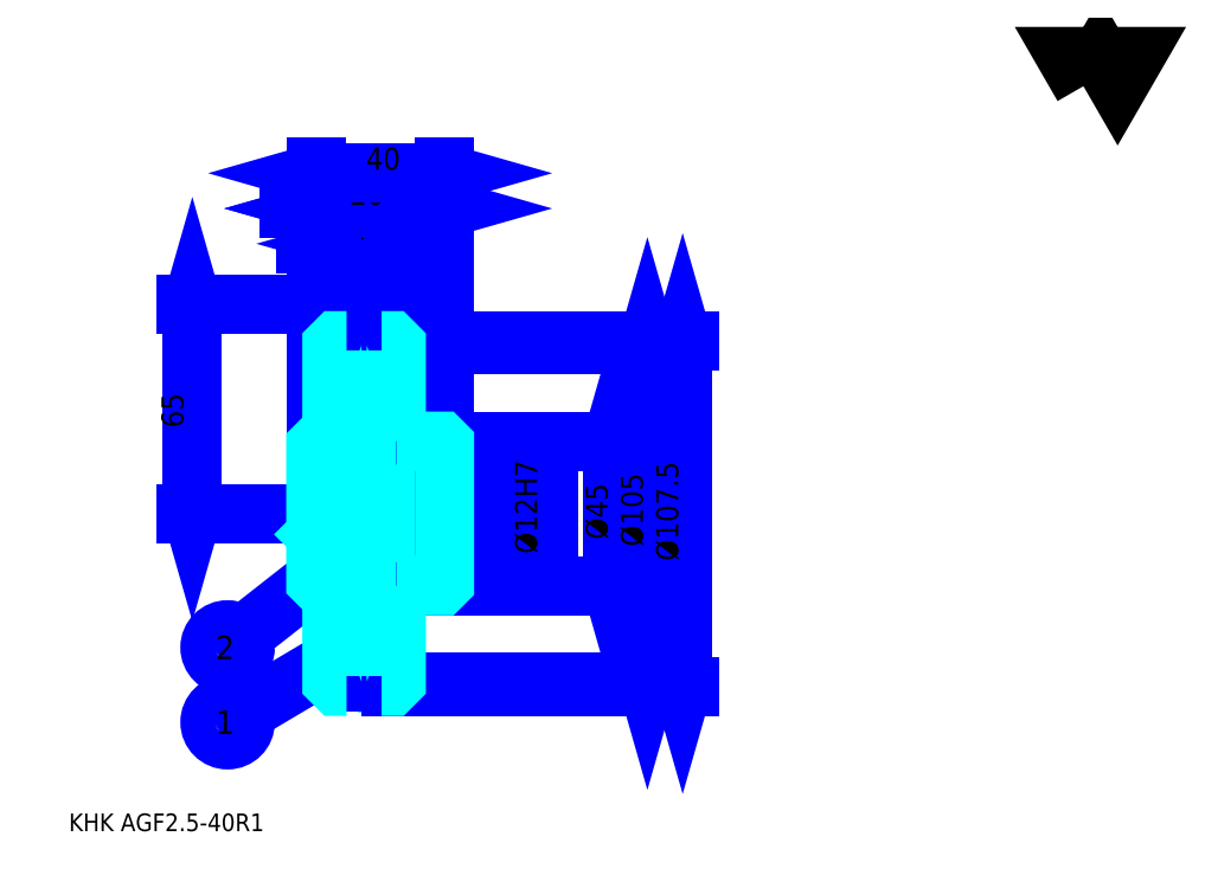
<metadata>
{"format":"dxf","ext":"dxf","renderer":"ezdxf+matplotlib","layout":"modelspace","background":"white","min_lineweight":24,"dpi":150}
</metadata>
<code>
0
SECTION
2
ENTITIES
0
TEXT
8
0
10
13.71
20
15.08
40
5.484
41
1
1
KHK AGF2.5-40R1
7
KANJI
50
0
51
0
0
TEXT
8
0
10
13.71
20
6.855
40
5.484
41
1
1

7
KANJI
50
0
51
0
0
TEXT
8
0
10
13.71
20
246.8
40
6.169
41
1
1

7
KANJI
50
0
51
0
0
POLYLINE
8
0
66
     1
70
     2
0
VERTEX
8
0
10
329
20
246.8
0
VERTEX
8
0
10
323.7
20
256
0
VERTEX
8
0
10
345.1
20
256
0
VERTEX
8
0
10
339.7
20
246.8
0
VERTEX
8
0
10
334.4
20
256
0
VERTEX
8
0
10
329
20
246.8
0
SEQEND
0
LINE
8
0
10
97.98
20
99.64
11
67.38
21
75.61
0
CIRCLE
8
0
10
97.98
20
99.64
40
0.4113
0
CIRCLE
8
0
10
63.06
20
72.22
40
5.484
0
TEXT
8
0
10
59.41
20
68.57
40
7.312
41
1
1
2
7
KANJI
50
0
51
0
0
LINE
8
0
10
97.98
20
69.7
11
67.78
21
51.77
0
CIRCLE
8
0
10
97.98
20
69.7
40
0.4113
0
CIRCLE
8
0
10
63.06
20
48.97
40
5.484
0
TEXT
8
0
10
59.41
20
45.32
40
7.312
41
1
1
1
7
KANJI
50
0
51
0
0
LINE
8
DASHDOT
10
99.6
20
178.9
11
111.4
21
178.9
0
LINE
8
DASHDOT
10
105.5
20
183
11
105.5
21
56.03
0
LINE
8
0
10
182.6
20
136.4
11
182.6
21
91.39
0
POLYLINE
8
0
66
     1
70
     2
0
VERTEX
8
0
10
184
20
131.6
0
VERTEX
8
0
10
182.6
20
136.4
0
VERTEX
8
0
10
181.2
20
131.6
0
SEQEND
0
POLYLINE
8
0
66
     1
70
     2
0
VERTEX
8
0
10
181.2
20
96.19
0
VERTEX
8
0
10
182.6
20
91.39
0
VERTEX
8
0
10
184
20
96.19
0
SEQEND
0
LINE
8
0
10
130.5
20
136.4
11
184.6
21
136.4
0
LINE
8
0
10
130.5
20
91.39
11
184.6
21
91.39
0
TEXT
8
0
10
181.2
20
105.8
40
6.855
41
1
1
%%c45
7
KANJI
50
90
51
0
0
LINE
8
0
10
193.5
20
166.4
11
193.5
21
61.39
0
POLYLINE
8
0
66
     1
70
     2
0
VERTEX
8
0
10
194.9
20
161.6
0
VERTEX
8
0
10
193.5
20
166.4
0
VERTEX
8
0
10
192.2
20
161.6
0
SEQEND
0
POLYLINE
8
0
66
     1
70
     2
0
VERTEX
8
0
10
192.2
20
66.19
0
VERTEX
8
0
10
193.5
20
61.39
0
VERTEX
8
0
10
194.9
20
66.19
0
SEQEND
0
LINE
8
0
10
130.5
20
166.4
11
195.6
21
166.4
0
LINE
8
0
10
130.5
20
61.39
11
195.6
21
61.39
0
TEXT
8
0
10
192.2
20
103.6
40
6.855
41
1
1
%%c105
7
KANJI
50
90
51
0
0
LINE
8
0
10
204.5
20
167.6
11
204.5
21
60.14
0
POLYLINE
8
0
66
     1
70
     2
0
VERTEX
8
0
10
205.9
20
162.8
0
VERTEX
8
0
10
204.5
20
167.6
0
VERTEX
8
0
10
203.1
20
162.8
0
SEQEND
0
POLYLINE
8
0
66
     1
70
     2
0
VERTEX
8
0
10
203.1
20
64.94
0
VERTEX
8
0
10
204.5
20
60.14
0
VERTEX
8
0
10
205.9
20
64.94
0
SEQEND
0
LINE
8
0
10
130.5
20
167.6
11
206.6
21
167.6
0
LINE
8
0
10
130.5
20
60.14
11
206.6
21
60.14
0
TEXT
8
0
10
203.1
20
99.15
40
6.855
41
1
1
%%c107.5
7
KANJI
50
90
51
0
0
LINE
8
0
10
52.1
20
113.9
11
52.1
21
178.9
0
POLYLINE
8
0
66
     1
70
     2
0
VERTEX
8
0
10
50.73
20
118.7
0
VERTEX
8
0
10
52.1
20
113.9
0
VERTEX
8
0
10
53.47
20
118.7
0
SEQEND
0
POLYLINE
8
0
66
     1
70
     2
0
VERTEX
8
0
10
53.47
20
174.1
0
VERTEX
8
0
10
52.1
20
178.9
0
VERTEX
8
0
10
50.73
20
174.1
0
SEQEND
0
LINE
8
0
10
90.48
20
113.9
11
50.04
21
113.9
0
LINE
8
0
10
99.6
20
178.9
11
50.04
21
178.9
0
TEXT
8
0
10
49.35
20
140.6
40
6.855
41
1
1
65
7
KANJI
50
90
51
0
0
LINE
8
0
10
103.7
20
208.8
11
82.26
21
208.8
0
POLYLINE
8
0
66
     1
70
     2
0
VERTEX
8
0
10
85.69
20
207.4
0
VERTEX
8
0
10
90.48
20
208.8
0
VERTEX
8
0
10
85.69
20
210.1
0
SEQEND
0
POLYLINE
8
0
66
     1
70
     2
0
VERTEX
8
0
10
100.3
20
210.1
0
VERTEX
8
0
10
95.48
20
208.8
0
VERTEX
8
0
10
100.3
20
207.4
0
SEQEND
0
TEXT
8
0
10
90.76
20
209.9
40
6.855
41
1
1
5
7
KANJI
50
0
51
0
0
LINE
8
0
10
115.5
20
208.8
11
130.5
21
208.8
0
POLYLINE
8
0
66
     1
70
     2
0
VERTEX
8
0
10
120.3
20
210.1
0
VERTEX
8
0
10
115.5
20
208.8
0
VERTEX
8
0
10
120.3
20
207.4
0
SEQEND
0
POLYLINE
8
0
66
     1
70
     2
0
VERTEX
8
0
10
125.7
20
207.4
0
VERTEX
8
0
10
130.5
20
208.8
0
VERTEX
8
0
10
125.7
20
210.1
0
SEQEND
0
TEXT
8
0
10
118.5
20
209.9
40
6.855
41
1
1
15
7
KANJI
50
0
51
0
0
LINE
8
0
10
113.7
20
197.8
11
87.26
21
197.8
0
POLYLINE
8
0
66
     1
70
     2
0
VERTEX
8
0
10
90.69
20
196.4
0
VERTEX
8
0
10
95.48
20
197.8
0
VERTEX
8
0
10
90.69
20
199.2
0
SEQEND
0
POLYLINE
8
0
66
     1
70
     2
0
VERTEX
8
0
10
110.3
20
199.2
0
VERTEX
8
0
10
105.5
20
197.8
0
VERTEX
8
0
10
110.3
20
196.4
0
SEQEND
0
LINE
8
0
10
105.5
20
166.4
11
105.5
21
199.9
0
TEXT
8
0
10
96.03
20
198.9
40
6.855
41
1
1
10
7
KANJI
50
0
51
0
0
LINE
8
0
10
95.48
20
208.8
11
115.5
21
208.8
0
POLYLINE
8
0
66
     1
70
     2
0
VERTEX
8
0
10
100.3
20
210.1
0
VERTEX
8
0
10
95.48
20
208.8
0
VERTEX
8
0
10
100.3
20
207.4
0
SEQEND
0
POLYLINE
8
0
66
     1
70
     2
0
VERTEX
8
0
10
110.7
20
207.4
0
VERTEX
8
0
10
115.5
20
208.8
0
VERTEX
8
0
10
110.7
20
210.1
0
SEQEND
0
LINE
8
0
10
95.48
20
167.6
11
95.48
21
210.8
0
LINE
8
0
10
115.5
20
167.6
11
115.5
21
210.8
0
TEXT
8
0
10
101
20
209.9
40
6.855
41
1
1
20
7
KANJI
50
0
51
0
0
LINE
8
0
10
90.48
20
219.7
11
130.5
21
219.7
0
POLYLINE
8
0
66
     1
70
     2
0
VERTEX
8
0
10
95.28
20
221.1
0
VERTEX
8
0
10
90.48
20
219.7
0
VERTEX
8
0
10
95.28
20
218.4
0
SEQEND
0
POLYLINE
8
0
66
     1
70
     2
0
VERTEX
8
0
10
125.7
20
218.4
0
VERTEX
8
0
10
130.5
20
219.7
0
VERTEX
8
0
10
125.7
20
221.1
0
SEQEND
0
LINE
8
0
10
90.48
20
167.6
11
90.48
21
221.8
0
LINE
8
0
10
130.5
20
167.6
11
130.5
21
221.8
0
TEXT
8
0
10
106
20
220.8
40
6.855
41
1
1
40
7
KANJI
50
0
51
0
0
ARC
8
DASHDOT
10
105.5
20
178.9
40
15
50
220
51
320
0
ARC
8
DASHDOT
10
105.5
20
48.89
40
15
50
40
51
140
0
ARC
8
0
10
105.5
20
178.9
40
18.12
50
236.5
51
303.5
0
ARC
8
0
10
105.5
20
48.89
40
18.12
50
56.51
51
123.5
0
ARC
8
0
10
105.5
20
178.9
40
12.5
50
244.2
51
295.8
0
ARC
8
0
10
105.5
20
48.89
40
12.5
50
64.16
51
115.8
0
LINE
8
DASHDOT
10
90.48
20
113.9
11
134.6
21
113.9
0
LINE
8
0
10
115.5
20
166.1
11
115.5
21
167.6
0
LINE
8
0
10
95.48
20
166.1
11
95.48
21
167.6
0
LINE
8
0
10
90.48
20
134.9
11
90.48
21
167.6
0
LINE
8
0
10
130.5
20
135.4
11
130.5
21
167.6
0
LINE
8
0
10
115.5
20
136.4
11
130.5
21
136.4
0
LINE
8
0
10
115.5
20
91.39
11
130.5
21
91.39
0
LINE
8
0
10
114
20
167.6
11
130.5
21
167.6
0
LINE
8
0
10
105.5
20
166.4
11
130.5
21
166.4
0
LINE
8
0
10
105.5
20
61.39
11
130.5
21
61.39
0
LINE
8
0
10
114
20
60.14
11
130.5
21
60.14
0
LINE
8
0
10
130.5
20
120.4
11
130
21
119.9
0
LINE
8
0
10
130.5
20
107.4
11
130
21
107.9
0
LINE
8
0
10
90.48
20
107.4
11
90.98
21
107.9
0
POLYLINE
8
0
66
     1
70
     2
0
VERTEX
8
0
10
115.5
20
136.4
0
VERTEX
8
0
10
111.5
20
136.4
0
VERTEX
8
0
10
111.5
20
155.4
0
VERTEX
8
0
10
99.48
20
155.4
0
VERTEX
8
0
10
99.48
20
136.4
0
VERTEX
8
0
10
95.48
20
136.4
0
SEQEND
0
POLYLINE
8
0
66
     1
70
     2
0
VERTEX
8
0
10
115.5
20
91.39
0
VERTEX
8
0
10
111.5
20
91.39
0
VERTEX
8
0
10
111.5
20
72.39
0
VERTEX
8
0
10
99.48
20
72.39
0
VERTEX
8
0
10
99.48
20
91.39
0
VERTEX
8
0
10
95.48
20
91.39
0
SEQEND
0
POLYLINE
8
0
66
     1
70
     2
0
VERTEX
8
0
10
100
20
167.6
0
VERTEX
8
0
10
96.98
20
167.6
0
VERTEX
8
0
10
95.48
20
166.1
0
VERTEX
8
0
10
95.48
20
136.4
0
VERTEX
8
0
10
91.98
20
136.4
0
VERTEX
8
0
10
90.48
20
134.9
0
VERTEX
8
0
10
90.48
20
107.4
0
SEQEND
0
POLYLINE
8
0
66
     1
70
     2
0
VERTEX
8
0
10
115.5
20
136.4
0
VERTEX
8
0
10
115.5
20
166.1
0
VERTEX
8
0
10
114
20
167.6
0
VERTEX
8
0
10
110.9
20
167.6
0
SEQEND
0
POLYLINE
8
0
66
     1
70
     2
0
VERTEX
8
0
10
110.9
20
60.14
0
VERTEX
8
0
10
114
20
60.14
0
VERTEX
8
0
10
115.5
20
61.64
0
VERTEX
8
0
10
115.5
20
91.39
0
SEQEND
0
POLYLINE
8
0
66
     1
70
     2
0
VERTEX
8
0
10
90.48
20
107.4
0
VERTEX
8
0
10
90.48
20
92.89
0
VERTEX
8
0
10
91.98
20
91.39
0
VERTEX
8
0
10
95.48
20
91.39
0
VERTEX
8
0
10
95.48
20
61.64
0
VERTEX
8
0
10
96.98
20
60.14
0
VERTEX
8
0
10
100
20
60.14
0
SEQEND
0
POLYLINE
8
0
66
     1
70
     2
0
VERTEX
8
0
10
90.48
20
120.4
0
VERTEX
8
0
10
90.98
20
119.9
0
VERTEX
8
0
10
90.98
20
107.9
0
VERTEX
8
0
10
130
20
107.9
0
VERTEX
8
0
10
130
20
119.9
0
VERTEX
8
0
10
90.98
20
119.9
0
SEQEND
0
LINE
8
0
10
160.6
20
99.67
11
160.6
21
128.1
0
POLYLINE
8
0
66
     1
70
     2
0
VERTEX
8
0
10
159.3
20
124.7
0
VERTEX
8
0
10
160.6
20
119.9
0
VERTEX
8
0
10
162
20
124.7
0
SEQEND
0
POLYLINE
8
0
66
     1
70
     2
0
VERTEX
8
0
10
162
20
103.1
0
VERTEX
8
0
10
160.6
20
107.9
0
VERTEX
8
0
10
159.3
20
103.1
0
SEQEND
0
LINE
8
0
10
130.5
20
119.9
11
162.7
21
119.9
0
LINE
8
0
10
130.5
20
107.9
11
162.7
21
107.9
0
TEXT
8
0
10
159.3
20
101.4
40
6.855
41
1
1
%%c12H7
7
KANJI
50
90
51
0
0
POLYLINE
8
0
66
     1
70
     2
0
VERTEX
8
0
10
115.5
20
91.39
0
VERTEX
8
0
10
129.5
20
91.39
0
VERTEX
8
0
10
130.5
20
92.39
0
VERTEX
8
0
10
130.5
20
135.4
0
VERTEX
8
0
10
129.5
20
136.4
0
VERTEX
8
0
10
115.5
20
136.4
0
SEQEND
0
ENDSEC
0
EOF

</code>
